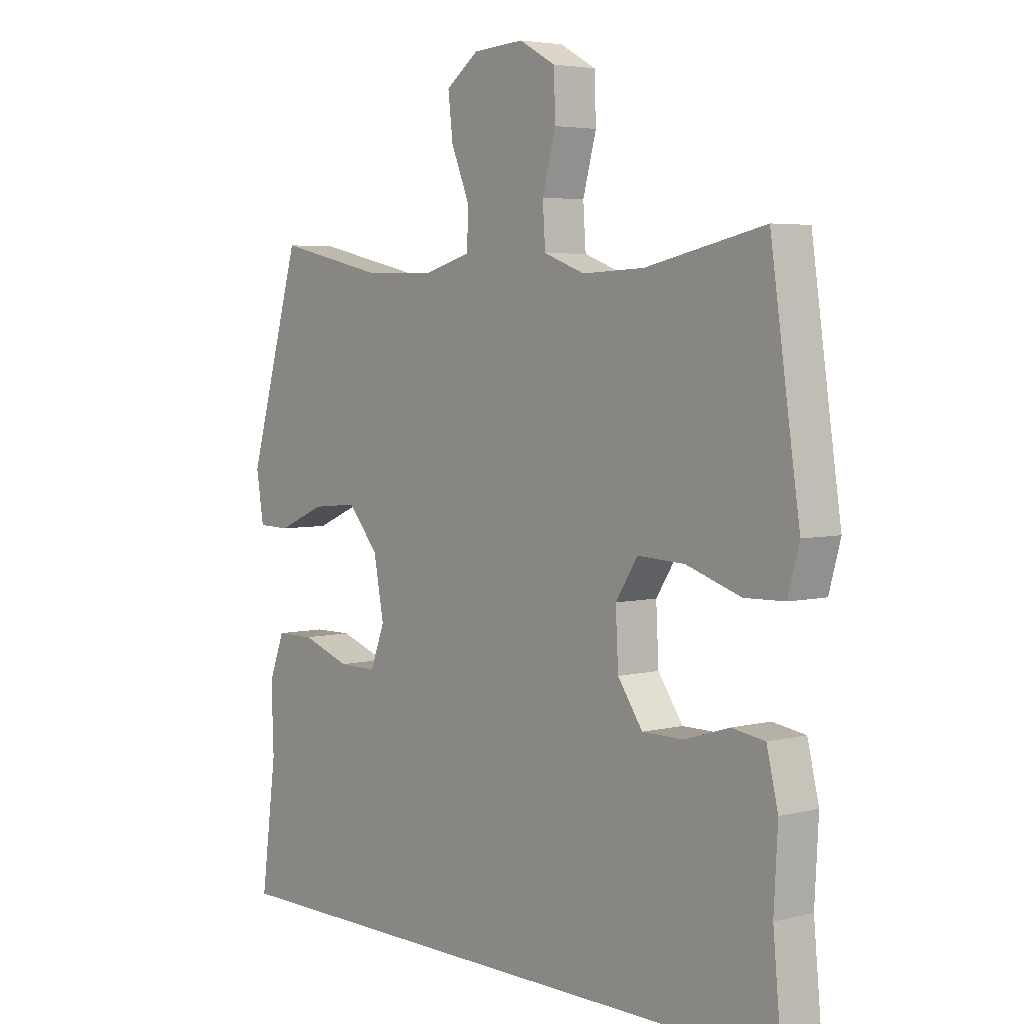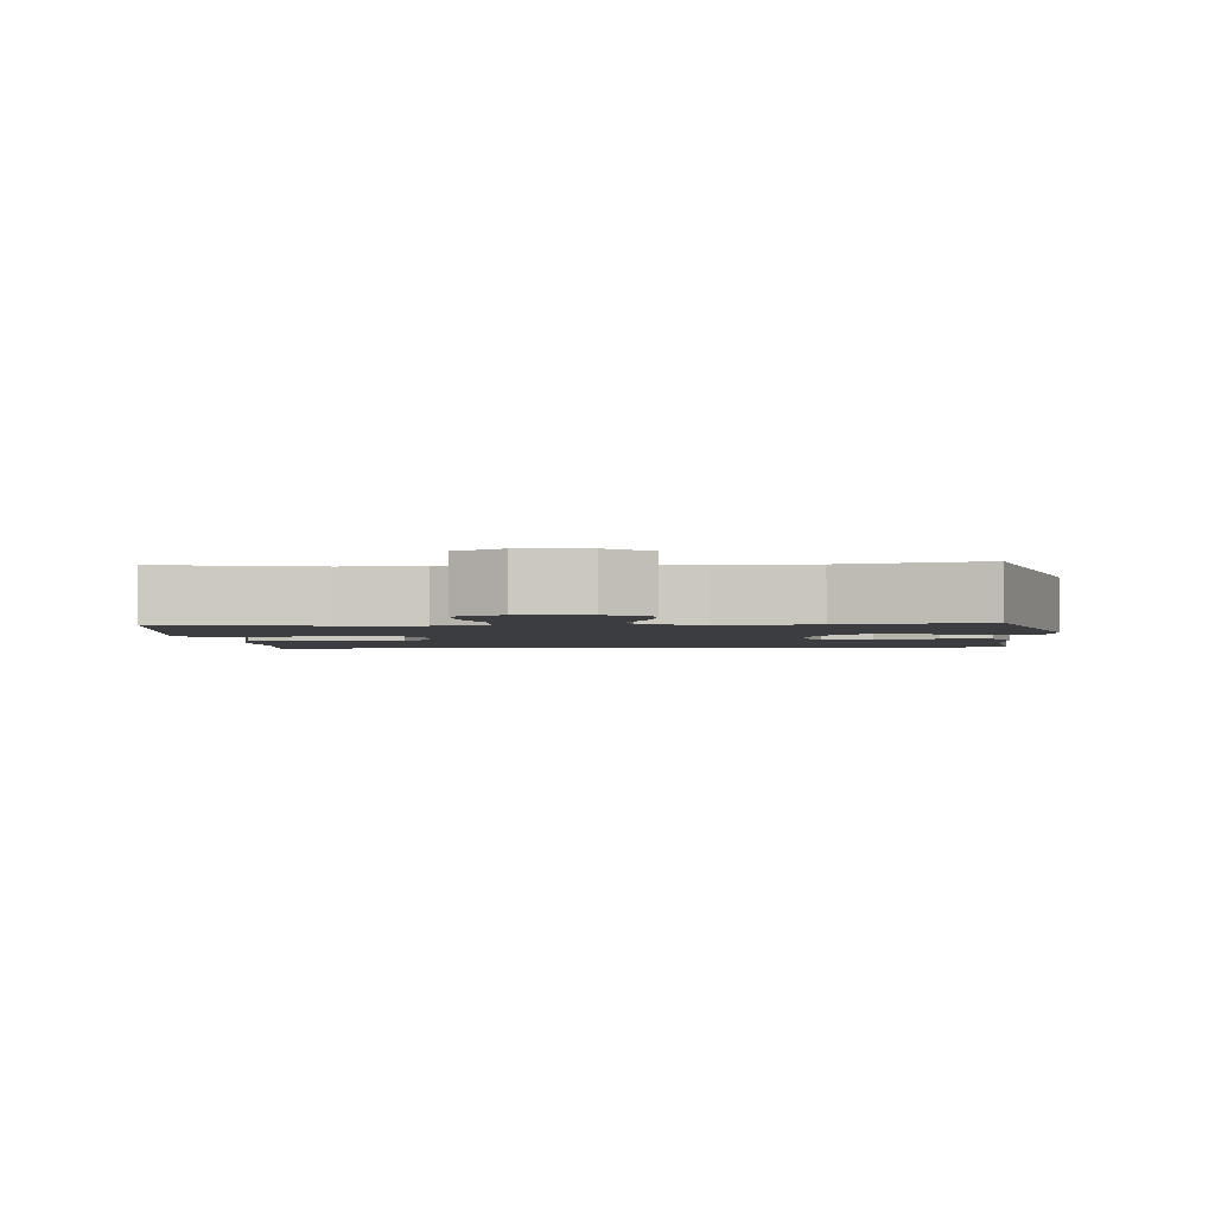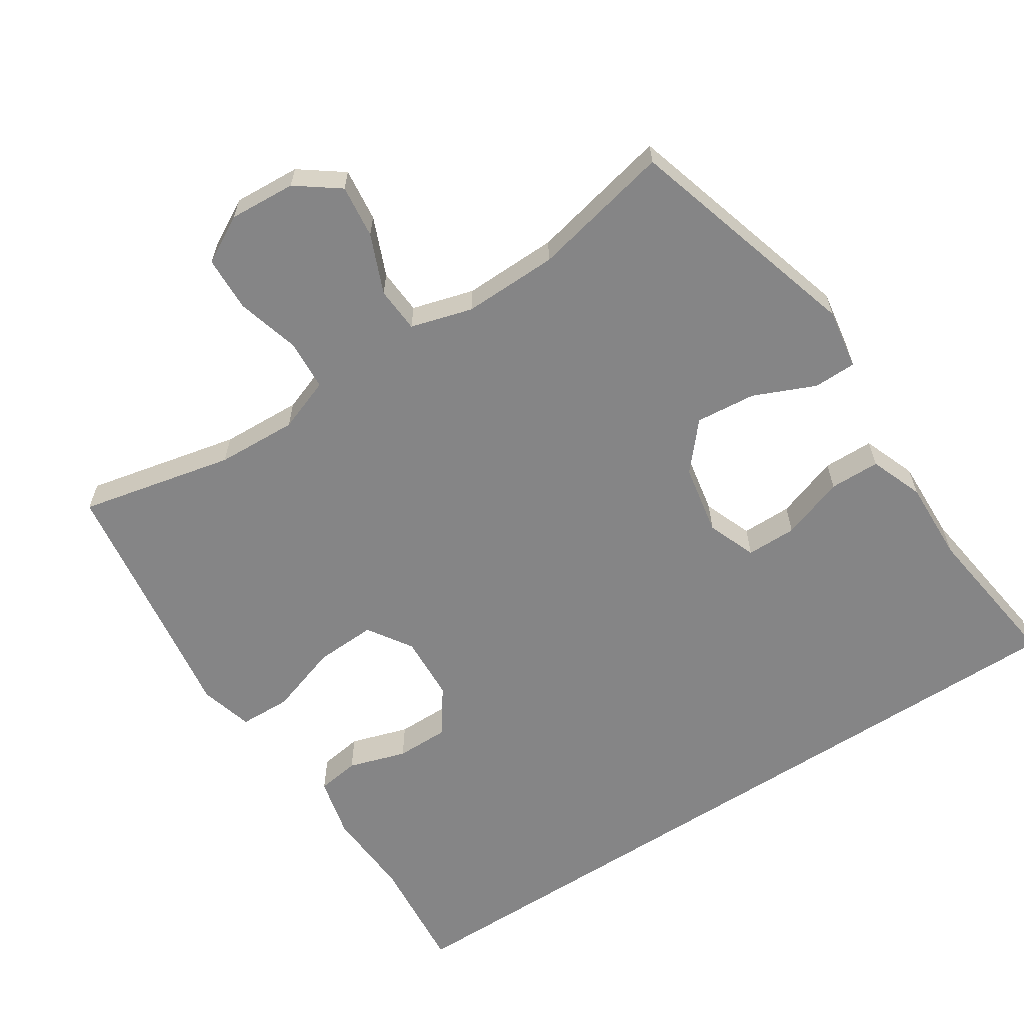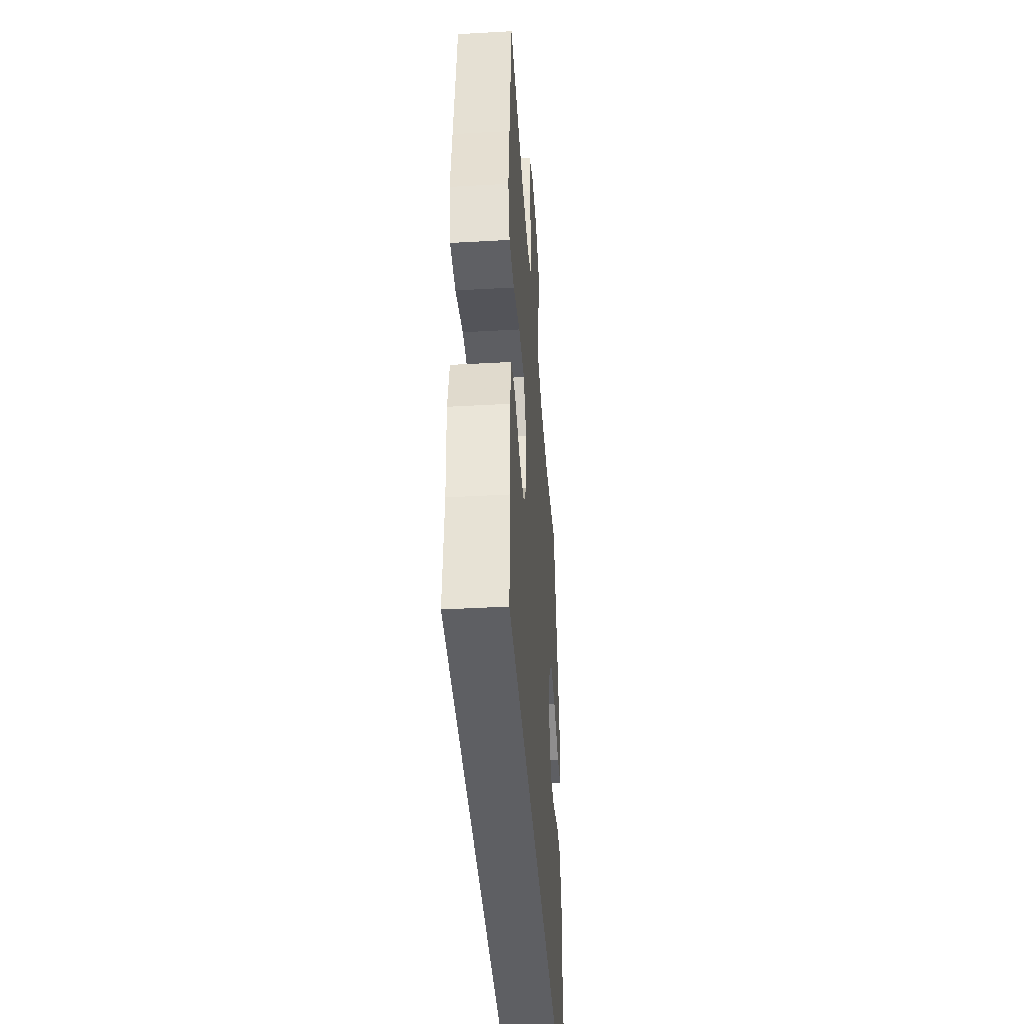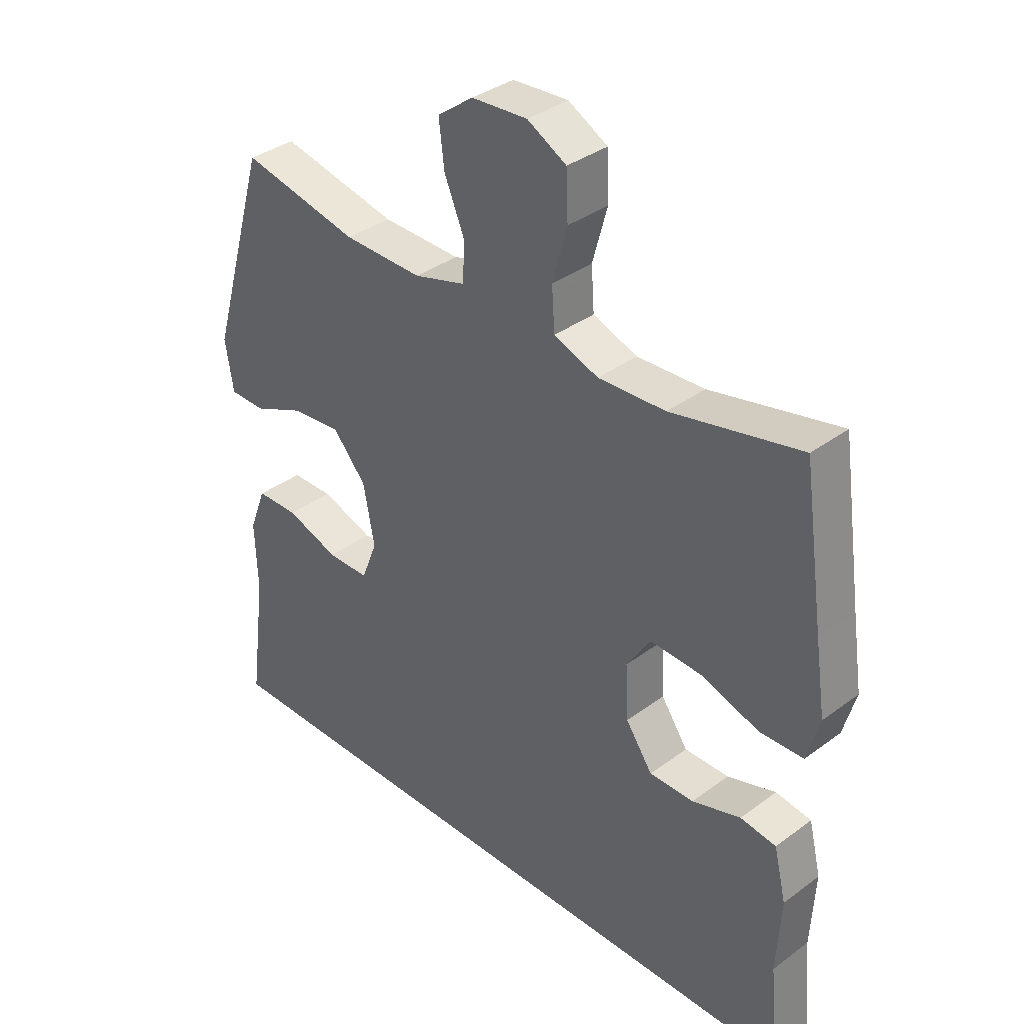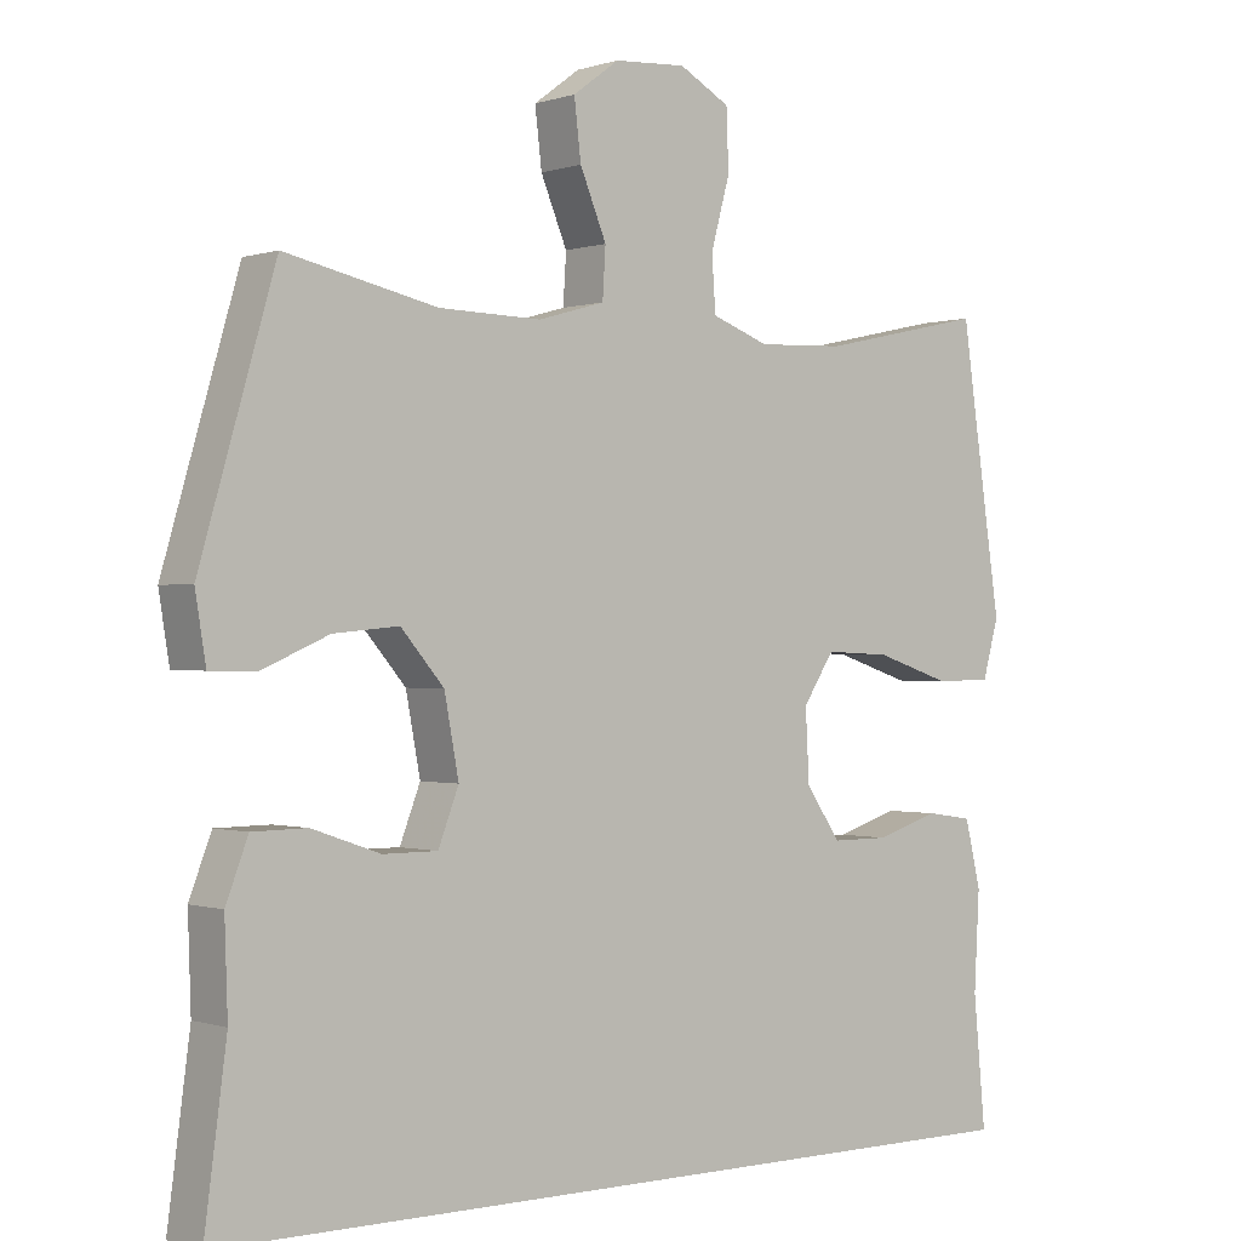
<metadata>
{"format":"obj","ext":"obj","renderer":"f3d","projection":"perspective","resolution":1024,"background":"white","views":[{"elev":4.4,"azim":-129.2,"up":"+Z"},{"elev":-2.5,"azim":4.0,"up":"+Y"},{"elev":-61.9,"azim":33.1,"up":"+Y"},{"elev":-41.9,"azim":-86.1,"up":"+Z"},{"elev":36.0,"azim":-134.2,"up":"+Z"},{"elev":-0.3,"azim":140.4,"up":"+Z"}]}
</metadata>
<code>
v -0.531 0.07 -0.5
v -0.515 0.07 -0.331
v -0.522 0.07 -0.202
v -0.501 0.07 -0.115
v -0.44 0.07 -0.106
v -0.357 0.07 -0.132
v -0.281 0.07 -0.132
v -0.235 0.07 -0.066
v -0.23 0.07 0.028
v -0.271 0.07 0.091
v -0.358 0.07 0.087
v -0.459 0.07 0.054
v -0.533 0.07 0.056
v -0.554 0.07 0.132
v -0.536 0.07 0.252
v -0.5 0.07 0.5
v -0.28 0.07 0.452
v -0.165 0.07 0.447
v -0.089 0.07 0.475
v -0.084 0.07 0.547
v -0.109 0.07 0.638
v -0.106 0.07 0.717
v -0.039 0.07 0.754
v 0.056 0.07 0.748
v 0.117 0.07 0.703
v 0.108 0.07 0.627
v 0.073 0.07 0.543
v 0.077 0.07 0.478
v 0.165 0.07 0.453
v 0.3 0.07 0.456
v 0.5 0.07 0.5
v 0.599 0.07 0.161
v 0.585 0.07 0.075
v 0.524 0.07 0.074
v 0.436 0.07 0.112
v 0.35 0.07 0.12
v 0.293 0.07 0.054
v 0.274 0.07 -0.047
v 0.301 0.07 -0.117
v 0.373 0.07 -0.117
v 0.463 0.07 -0.086
v 0.535 0.07 -0.087
v 0.564 0.07 -0.163
v 0.56 0.07 -0.281
v 0.589 0.07 -0.5
v -0.531 0 -0.5
v -0.515 0 -0.331
v -0.522 0 -0.202
v -0.501 0 -0.115
v -0.44 0 -0.106
v -0.357 0 -0.132
v -0.281 0 -0.132
v -0.235 0 -0.066
v -0.23 0 0.028
v -0.271 0 0.091
v -0.358 0 0.087
v -0.459 0 0.054
v -0.533 0 0.056
v -0.554 0 0.132
v -0.536 0 0.252
v -0.5 0 0.5
v -0.28 0 0.452
v -0.165 0 0.447
v -0.089 0 0.475
v -0.084 0 0.547
v -0.109 0 0.638
v -0.106 0 0.717
v -0.039 0 0.754
v 0.056 0 0.748
v 0.117 0 0.703
v 0.108 0 0.627
v 0.073 0 0.543
v 0.077 0 0.478
v 0.165 0 0.453
v 0.3 0 0.456
v 0.5 0 0.5
v 0.599 0 0.161
v 0.585 0 0.075
v 0.524 0 0.074
v 0.436 0 0.112
v 0.35 0 0.12
v 0.293 0 0.054
v 0.274 0 -0.047
v 0.301 0 -0.117
v 0.373 0 -0.117
v 0.463 0 -0.086
v 0.535 0 -0.087
v 0.564 0 -0.163
v 0.56 0 -0.281
v 0.589 0 -0.5
f 44 45 1 2
f 40 41 42 43
f 39 40 43 44
f 32 33 34 35
f 30 31 32 35
f 29 30 35 36
f 28 29 36 37
f 24 25 26 27
f 24 27 28
f 23 24 28
f 20 21 22 23
f 19 20 23 28
f 18 19 28 37
f 15 16 17
f 11 12 13 14
f 10 11 14 15
f 3 4 5 6
f 3 6 7
f 39 44 2 3
f 38 39 3 7
f 37 38 7 8
f 18 37 8 9
f 10 15 17 18
f 9 10 18
f 47 46 90 89
f 88 87 86 85
f 89 88 85 84
f 80 79 78 77
f 80 77 76 75
f 81 80 75 74
f 82 81 74 73
f 72 71 70 69
f 73 72 69
f 73 69 68
f 68 67 66 65
f 73 68 65 64
f 82 73 64 63
f 62 61 60
f 59 58 57 56
f 60 59 56 55
f 51 50 49 48
f 52 51 48
f 48 47 89 84
f 52 48 84 83
f 53 52 83 82
f 54 53 82 63
f 63 62 60 55
f 63 55 54
f 1 46 47 2
f 2 47 48 3
f 3 48 49 4
f 4 49 50 5
f 5 50 51 6
f 6 51 52 7
f 7 52 53 8
f 8 53 54 9
f 9 54 55 10
f 10 55 56 11
f 11 56 57 12
f 12 57 58 13
f 13 58 59 14
f 14 59 60 15
f 15 60 61 16
f 16 61 62 17
f 17 62 63 18
f 18 63 64 19
f 19 64 65 20
f 20 65 66 21
f 21 66 67 22
f 22 67 68 23
f 23 68 69 24
f 24 69 70 25
f 25 70 71 26
f 26 71 72 27
f 27 72 73 28
f 28 73 74 29
f 29 74 75 30
f 30 75 76 31
f 31 76 77 32
f 32 77 78 33
f 33 78 79 34
f 34 79 80 35
f 35 80 81 36
f 36 81 82 37
f 37 82 83 38
f 38 83 84 39
f 39 84 85 40
f 40 85 86 41
f 41 86 87 42
f 42 87 88 43
f 43 88 89 44
f 44 89 90 45
f 45 90 46 1

</code>
